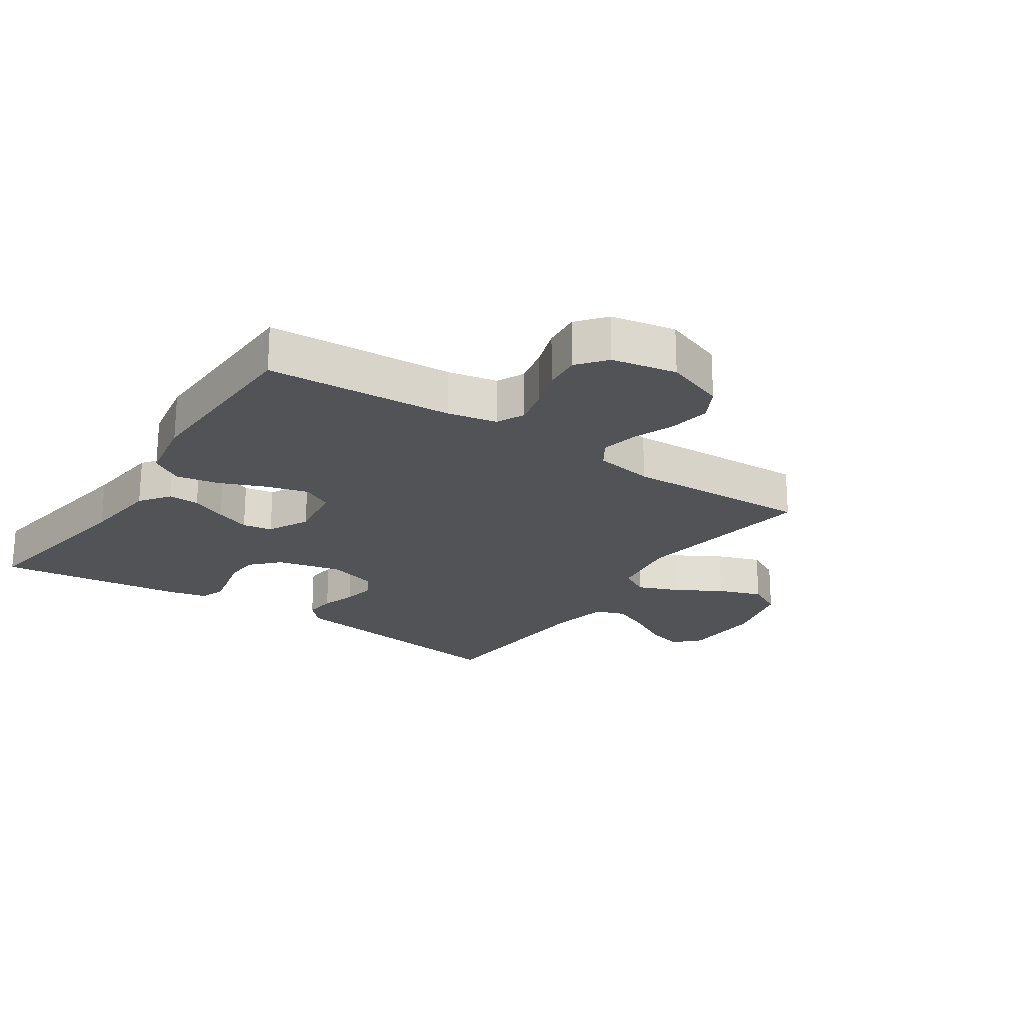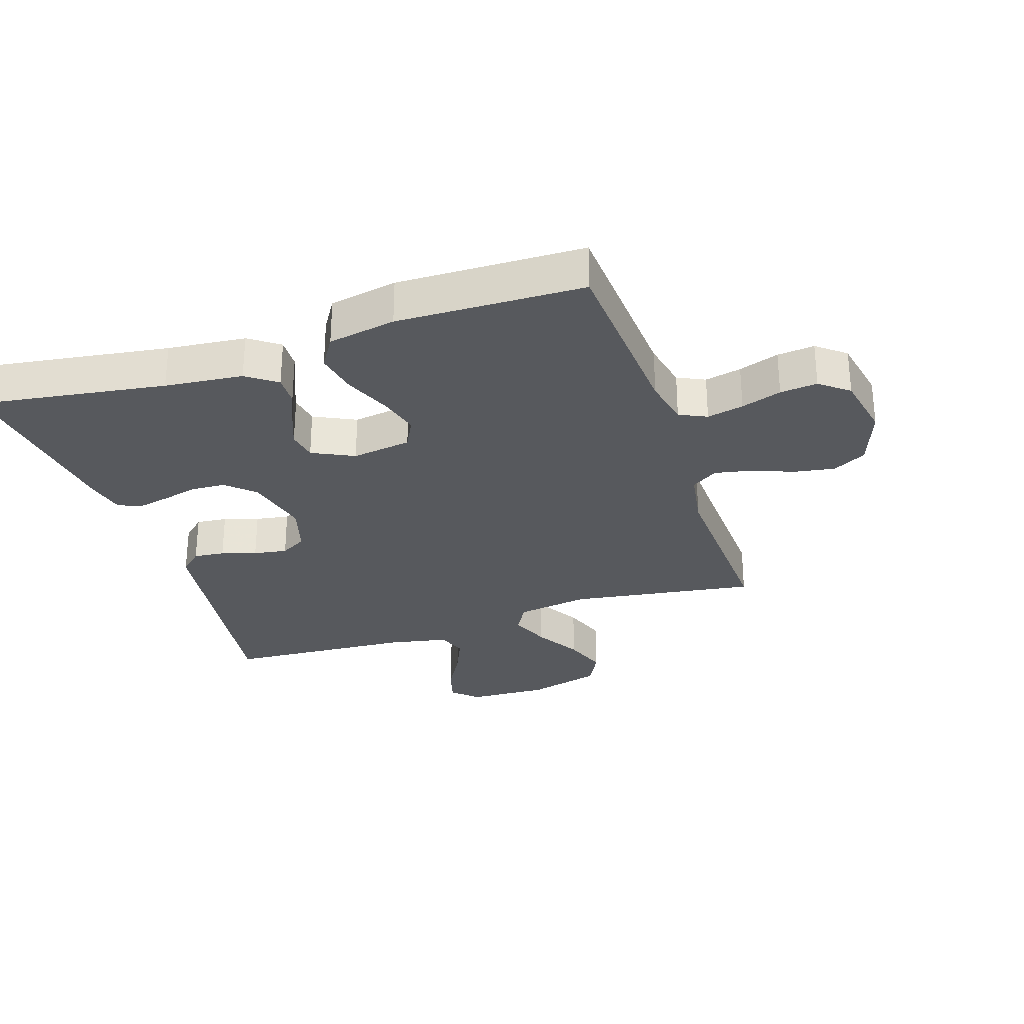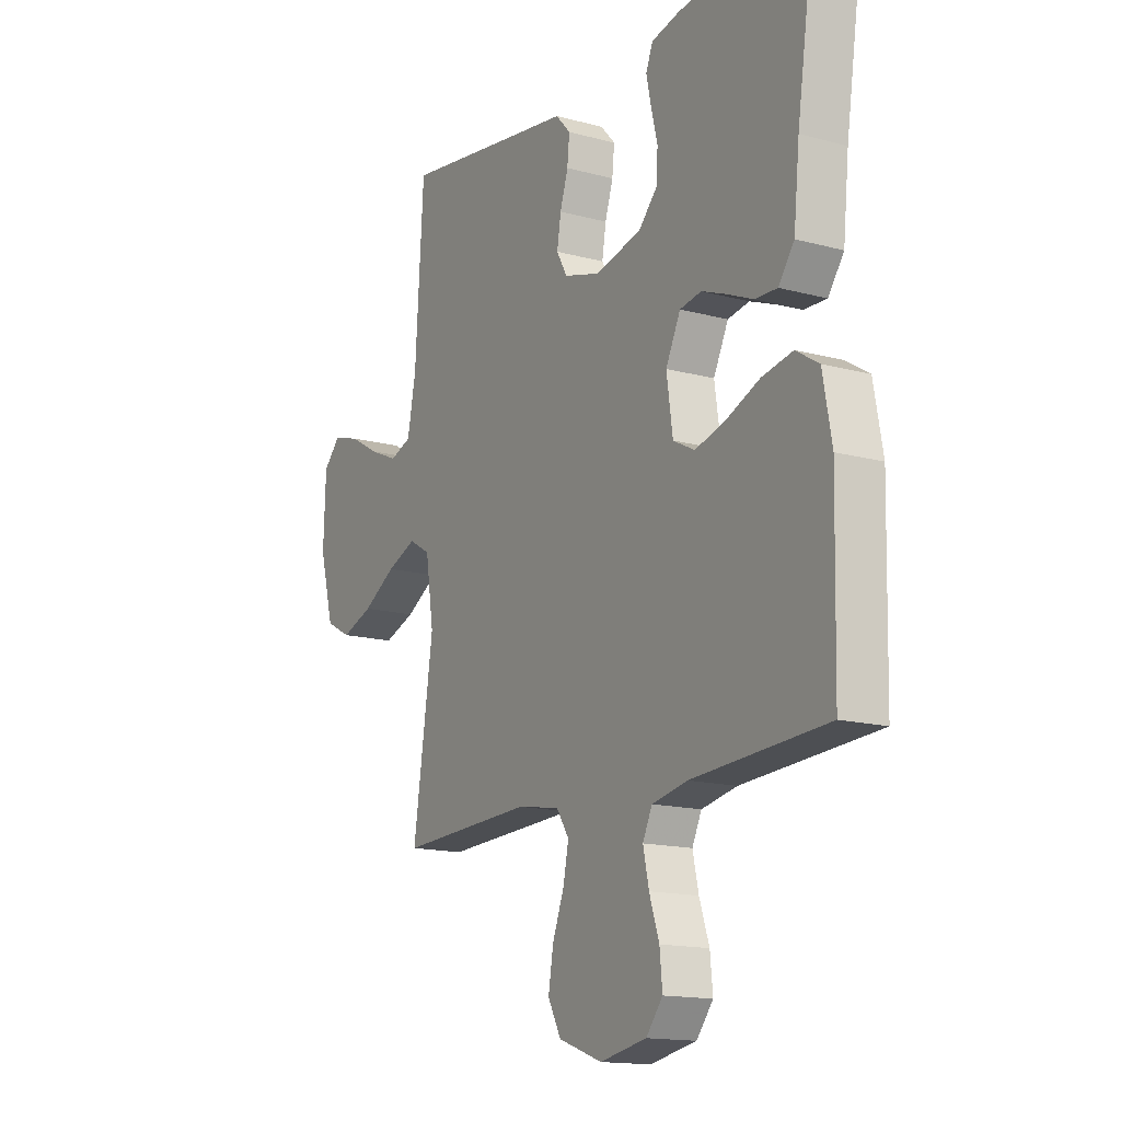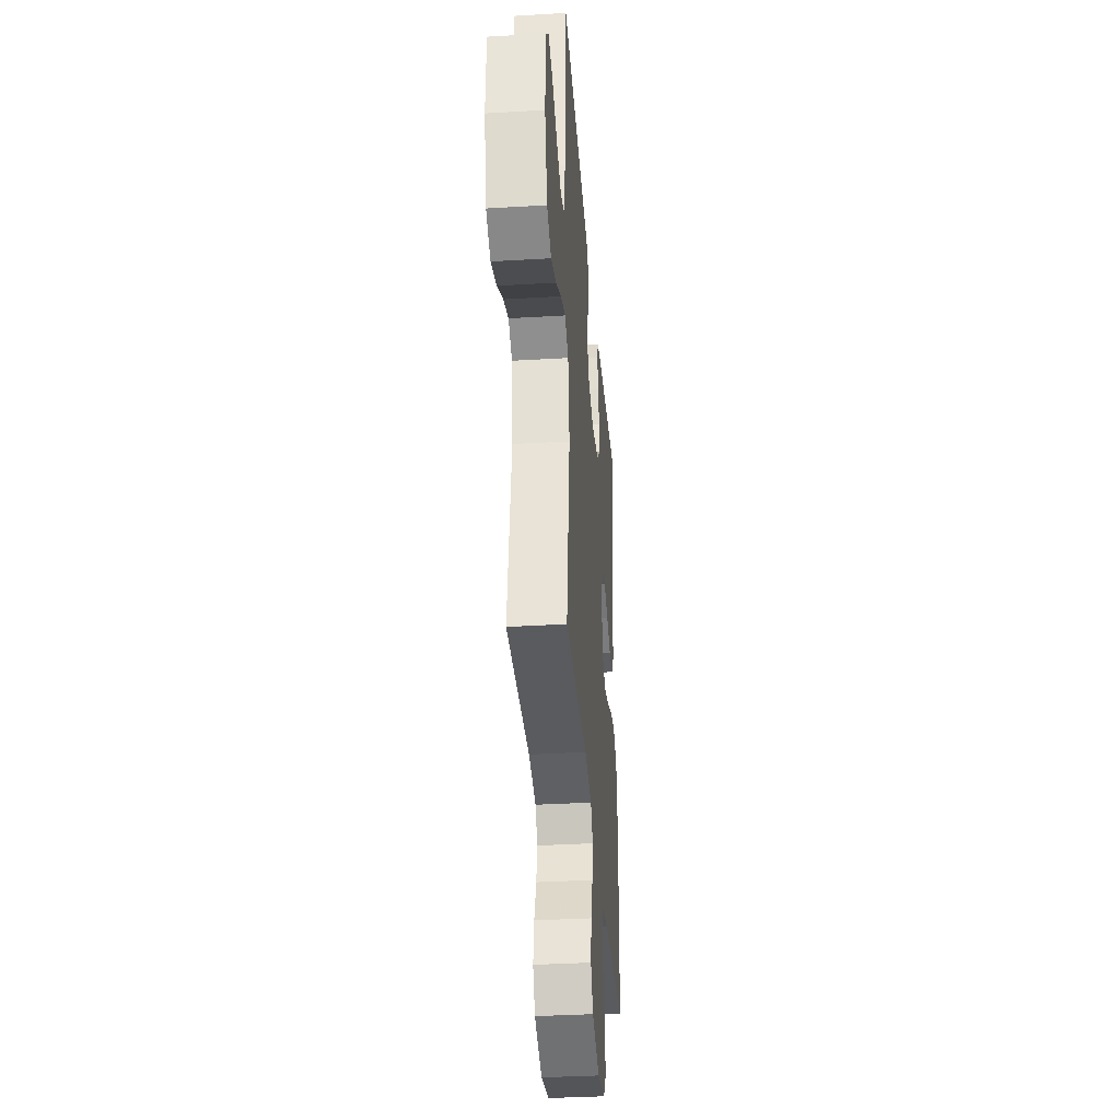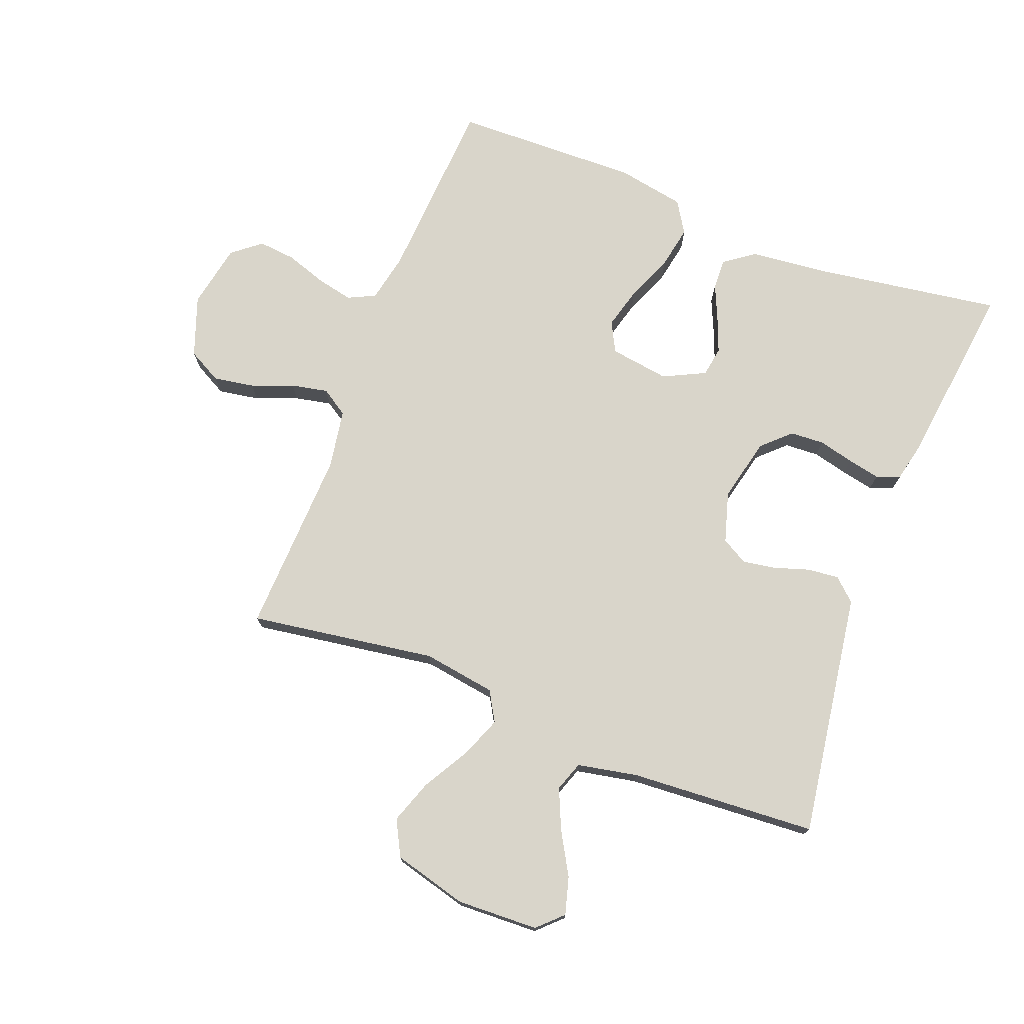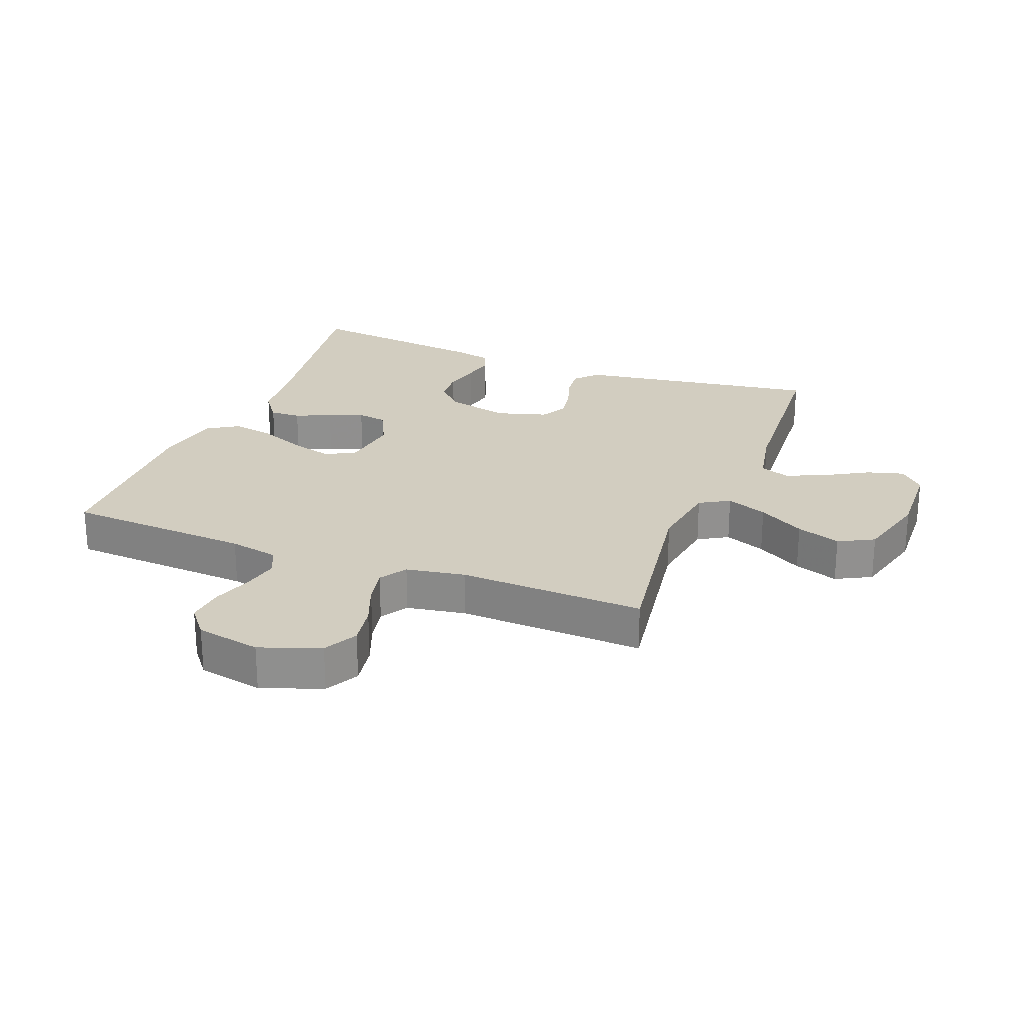
<metadata>
{"format":"obj","ext":"obj","renderer":"f3d","projection":"perspective","resolution":1024,"background":"white","views":[{"elev":-21.8,"azim":146.0,"up":"+Y"},{"elev":-29.1,"azim":108.4,"up":"+Y"},{"elev":-15.1,"azim":60.0,"up":"+Z"},{"elev":-35.5,"azim":-85.5,"up":"+Z"},{"elev":74.4,"azim":-68.9,"up":"+Y"},{"elev":24.7,"azim":-158.9,"up":"+Y"}]}
</metadata>
<code>
v -0.5 0.07 0.5
v -0.2 0.07 0.455
v -0.106 0.07 0.441
v -0.073 0.07 0.405
v -0.078 0.07 0.355
v -0.096 0.07 0.299
v -0.105 0.07 0.245
v -0.081 0.07 0.203
v 0 0.07 0.179
v 0.103 0.07 0.203
v 0.145 0.07 0.247
v 0.148 0.07 0.302
v 0.134 0.07 0.359
v 0.123 0.07 0.411
v 0.138 0.07 0.449
v 0.2 0.07 0.463
v 0.5 0.07 0.5
v 0.455 0.07 0.2
v 0.442 0.07 0.074
v 0.407 0.07 0.026
v 0.357 0.07 0.028
v 0.3 0.07 0.053
v 0.244 0.07 0.075
v 0.196 0.07 0.067
v 0.163 0.07 0
v 0.177 0.07 -0.096
v 0.225 0.07 -0.121
v 0.292 0.07 -0.103
v 0.367 0.07 -0.072
v 0.436 0.07 -0.059
v 0.487 0.07 -0.091
v 0.507 0.07 -0.2
v 0.5 0.07 -0.5
v 0.2 0.07 -0.518
v 0.121 0.07 -0.534
v 0.1 0.07 -0.578
v 0.113 0.07 -0.637
v 0.135 0.07 -0.702
v 0.141 0.07 -0.762
v 0.104 0.07 -0.808
v 0 0.07 -0.828
v -0.097 0.07 -0.793
v -0.126 0.07 -0.739
v -0.115 0.07 -0.673
v -0.089 0.07 -0.606
v -0.077 0.07 -0.547
v -0.105 0.07 -0.504
v -0.2 0.07 -0.488
v -0.5 0.07 -0.5
v -0.455 0.07 -0.2
v -0.473 0.07 -0.083
v -0.521 0.07 -0.055
v -0.587 0.07 -0.081
v -0.661 0.07 -0.124
v -0.732 0.07 -0.149
v -0.789 0.07 -0.119
v -0.821 0.07 0
v -0.816 0.07 0.131
v -0.778 0.07 0.17
v -0.718 0.07 0.153
v -0.65 0.07 0.114
v -0.586 0.07 0.086
v -0.538 0.07 0.103
v -0.519 0.07 0.2
v -0.5 0 0.5
v -0.2 0 0.455
v -0.106 0 0.441
v -0.073 0 0.405
v -0.078 0 0.355
v -0.096 0 0.299
v -0.105 0 0.245
v -0.081 0 0.203
v 0 0 0.179
v 0.103 0 0.203
v 0.145 0 0.247
v 0.148 0 0.302
v 0.134 0 0.359
v 0.123 0 0.411
v 0.138 0 0.449
v 0.2 0 0.463
v 0.5 0 0.5
v 0.455 0 0.2
v 0.442 0 0.074
v 0.407 0 0.026
v 0.357 0 0.028
v 0.3 0 0.053
v 0.244 0 0.075
v 0.196 0 0.067
v 0.163 0 0
v 0.177 0 -0.096
v 0.225 0 -0.121
v 0.292 0 -0.103
v 0.367 0 -0.072
v 0.436 0 -0.059
v 0.487 0 -0.091
v 0.507 0 -0.2
v 0.5 0 -0.5
v 0.2 0 -0.518
v 0.121 0 -0.534
v 0.1 0 -0.578
v 0.113 0 -0.637
v 0.135 0 -0.702
v 0.141 0 -0.762
v 0.104 0 -0.808
v 0 0 -0.828
v -0.097 0 -0.793
v -0.126 0 -0.739
v -0.115 0 -0.673
v -0.089 0 -0.606
v -0.077 0 -0.547
v -0.105 0 -0.504
v -0.2 0 -0.488
v -0.5 0 -0.5
v -0.455 0 -0.2
v -0.473 0 -0.083
v -0.521 0 -0.055
v -0.587 0 -0.081
v -0.661 0 -0.124
v -0.732 0 -0.149
v -0.789 0 -0.119
v -0.821 0 0
v -0.816 0 0.131
v -0.778 0 0.17
v -0.718 0 0.153
v -0.65 0 0.114
v -0.586 0 0.086
v -0.538 0 0.103
v -0.519 0 0.2
f 59 60 61
f 58 59 61
f 57 58 61
f 56 57 61
f 55 56 61
f 54 55 61
f 53 54 61
f 52 53 61 62
f 51 52 62 63
f 48 49 50
f 47 48 50 51
f 43 44 45
f 42 43 45
f 41 42 45
f 40 41 45
f 39 40 45
f 38 39 45
f 37 38 45
f 36 37 45 46
f 35 36 46 47
f 32 33 34
f 31 32 34
f 30 31 34
f 29 30 34
f 28 29 34
f 34 35 47
f 28 34 47
f 27 28 47
f 20 21 22
f 19 20 22
f 18 19 22
f 18 22 23
f 17 18 23
f 16 17 23
f 15 16 23
f 14 15 23
f 13 14 23
f 12 13 23
f 11 12 23 24
f 4 5 6
f 3 4 6
f 2 3 6
f 2 6 7
f 1 2 7
f 64 1 7
f 51 63 64
f 47 51 64
f 27 47 64
f 26 27 64
f 25 26 64
f 10 11 24 25
f 9 10 25
f 8 9 25 64
f 7 8 64
f 125 124 123
f 125 123 122
f 125 122 121
f 125 121 120
f 125 120 119
f 125 119 118
f 125 118 117
f 126 125 117 116
f 127 126 116 115
f 114 113 112
f 115 114 112 111
f 109 108 107
f 109 107 106
f 109 106 105
f 109 105 104
f 109 104 103
f 109 103 102
f 109 102 101
f 110 109 101 100
f 111 110 100 99
f 98 97 96
f 98 96 95
f 98 95 94
f 98 94 93
f 98 93 92
f 111 99 98
f 111 98 92
f 111 92 91
f 86 85 84
f 86 84 83
f 86 83 82
f 87 86 82
f 87 82 81
f 87 81 80
f 87 80 79
f 87 79 78
f 87 78 77
f 87 77 76
f 88 87 76 75
f 70 69 68
f 70 68 67
f 70 67 66
f 71 70 66
f 71 66 65
f 71 65 128
f 128 127 115
f 128 115 111
f 128 111 91
f 128 91 90
f 128 90 89
f 89 88 75 74
f 89 74 73
f 128 89 73 72
f 128 72 71
f 1 65 66 2
f 2 66 67 3
f 3 67 68 4
f 4 68 69 5
f 5 69 70 6
f 6 70 71 7
f 7 71 72 8
f 8 72 73 9
f 9 73 74 10
f 10 74 75 11
f 11 75 76 12
f 12 76 77 13
f 13 77 78 14
f 14 78 79 15
f 15 79 80 16
f 16 80 81 17
f 17 81 82 18
f 18 82 83 19
f 19 83 84 20
f 20 84 85 21
f 21 85 86 22
f 22 86 87 23
f 23 87 88 24
f 24 88 89 25
f 25 89 90 26
f 26 90 91 27
f 27 91 92 28
f 28 92 93 29
f 29 93 94 30
f 30 94 95 31
f 31 95 96 32
f 32 96 97 33
f 33 97 98 34
f 34 98 99 35
f 35 99 100 36
f 36 100 101 37
f 37 101 102 38
f 38 102 103 39
f 39 103 104 40
f 40 104 105 41
f 41 105 106 42
f 42 106 107 43
f 43 107 108 44
f 44 108 109 45
f 45 109 110 46
f 46 110 111 47
f 47 111 112 48
f 48 112 113 49
f 49 113 114 50
f 50 114 115 51
f 51 115 116 52
f 52 116 117 53
f 53 117 118 54
f 54 118 119 55
f 55 119 120 56
f 56 120 121 57
f 57 121 122 58
f 58 122 123 59
f 59 123 124 60
f 60 124 125 61
f 61 125 126 62
f 62 126 127 63
f 63 127 128 64
f 64 128 65 1

</code>
